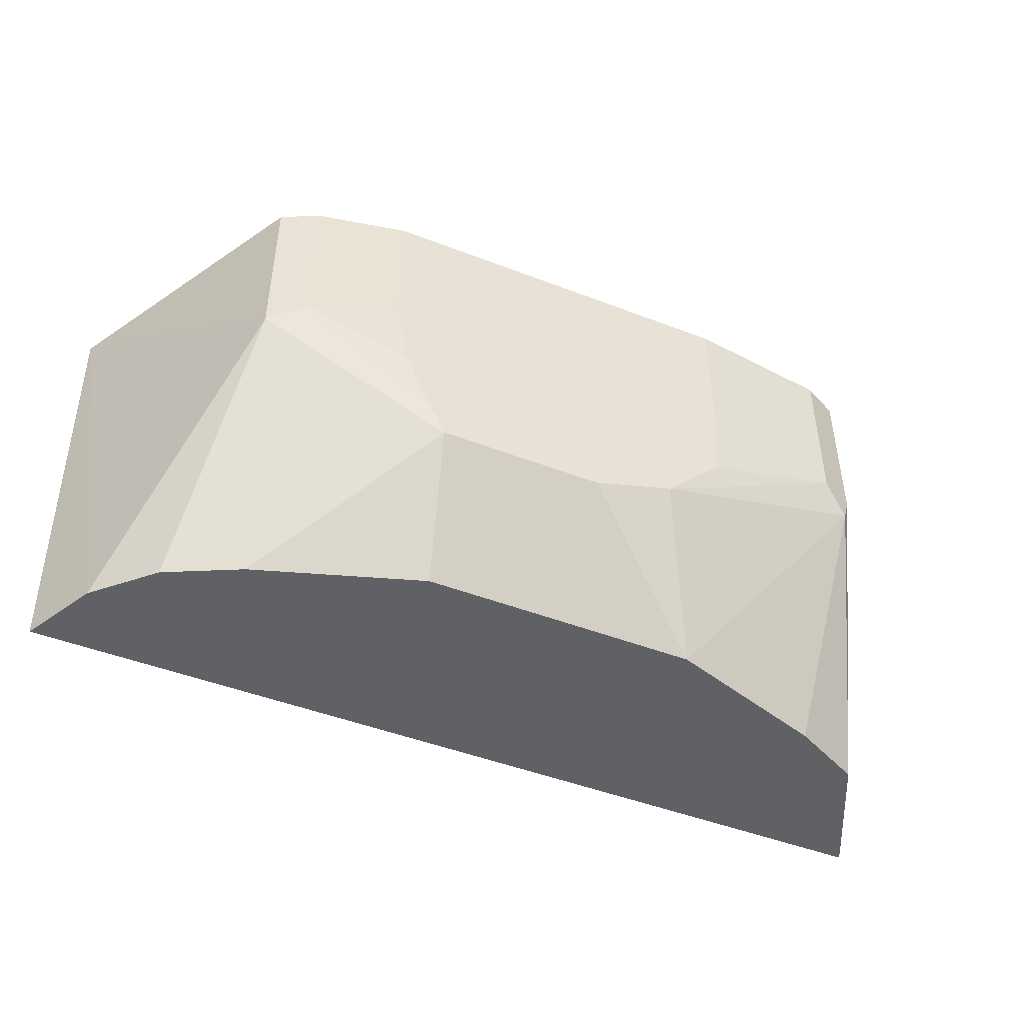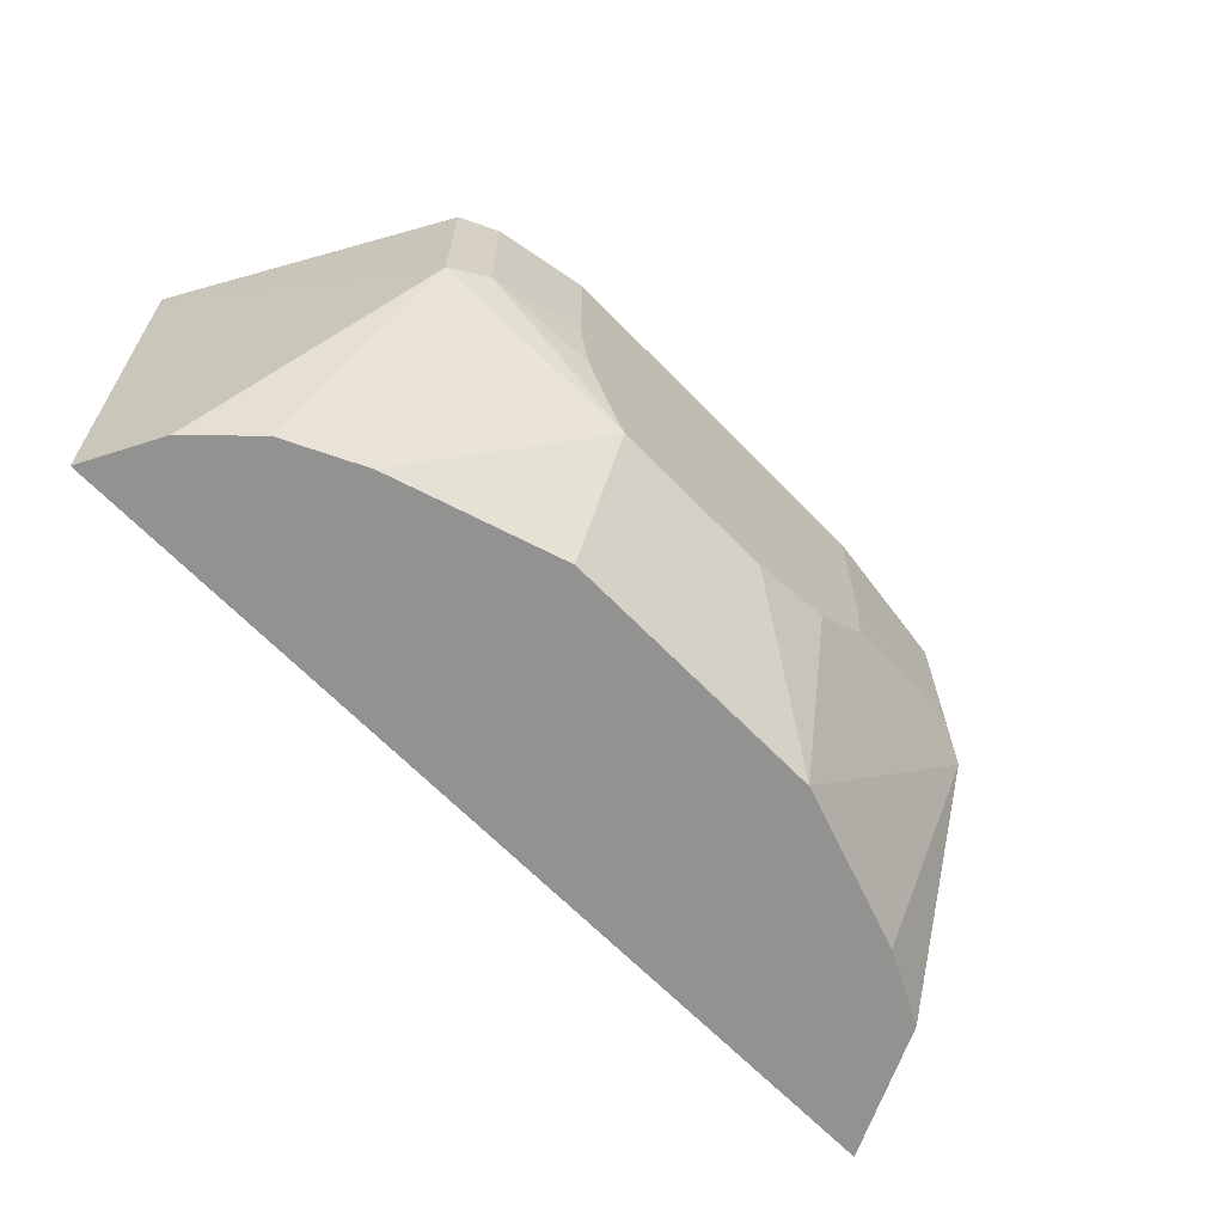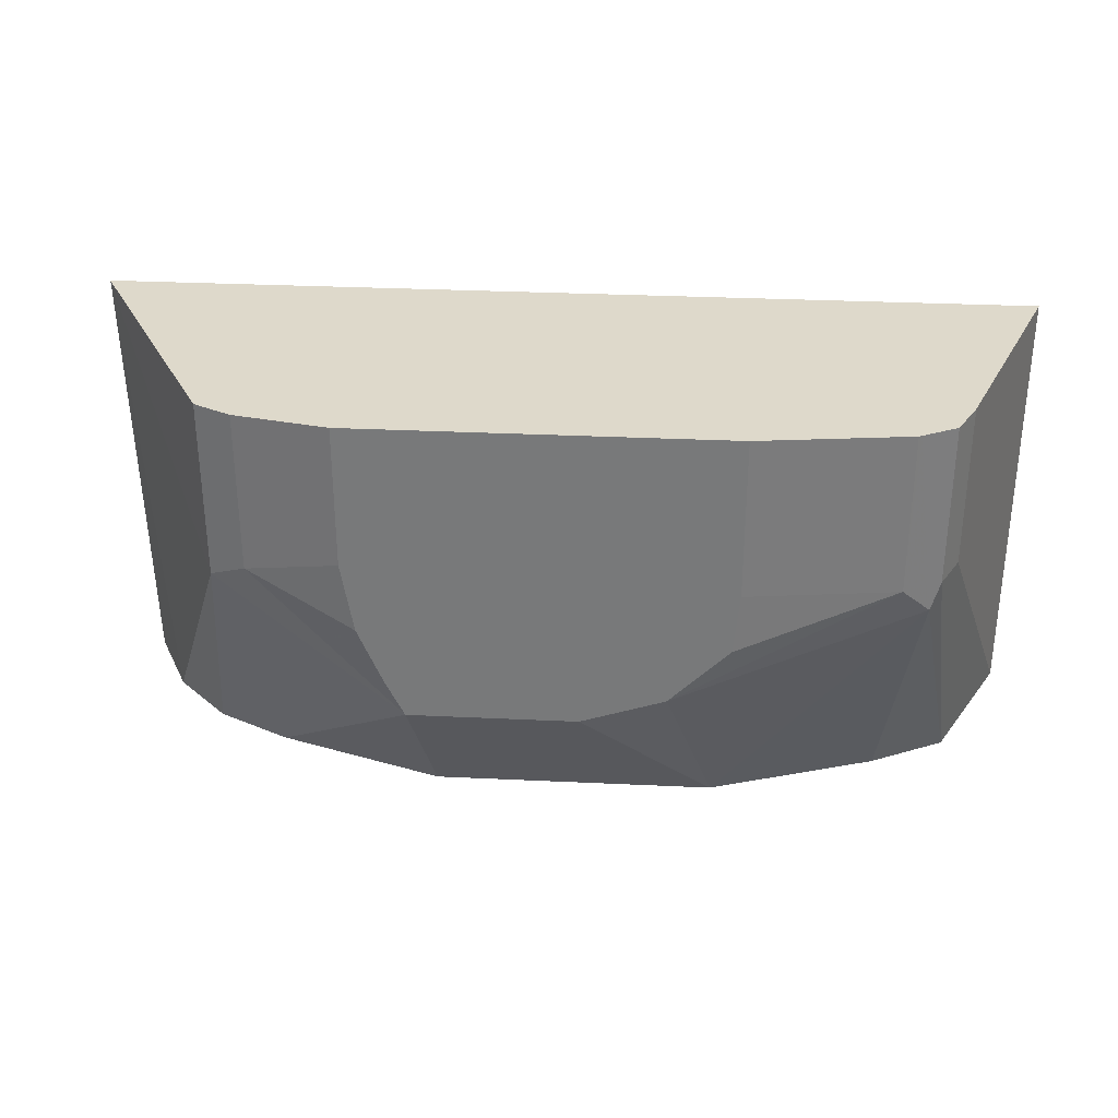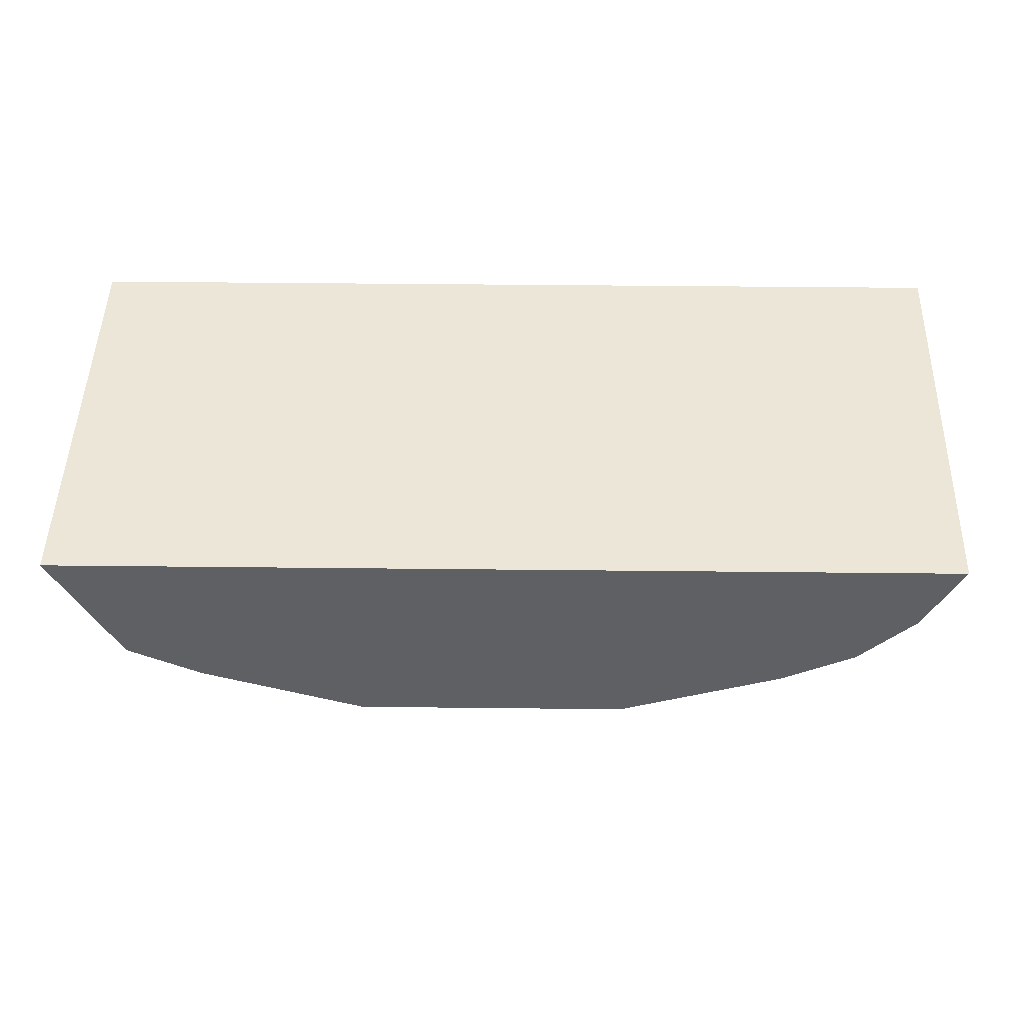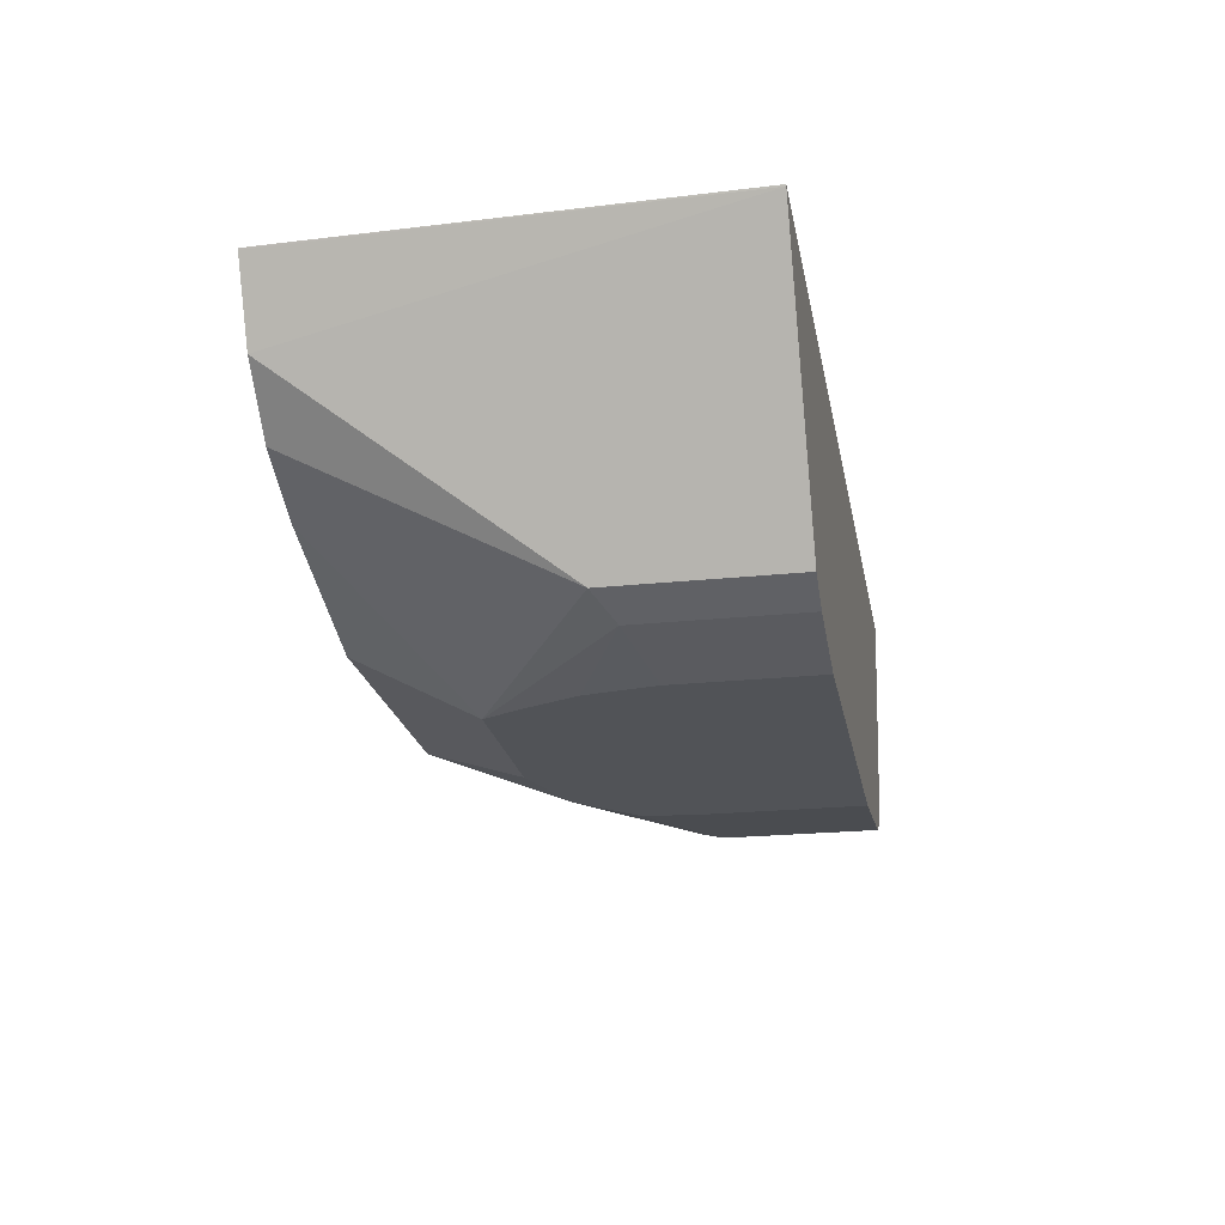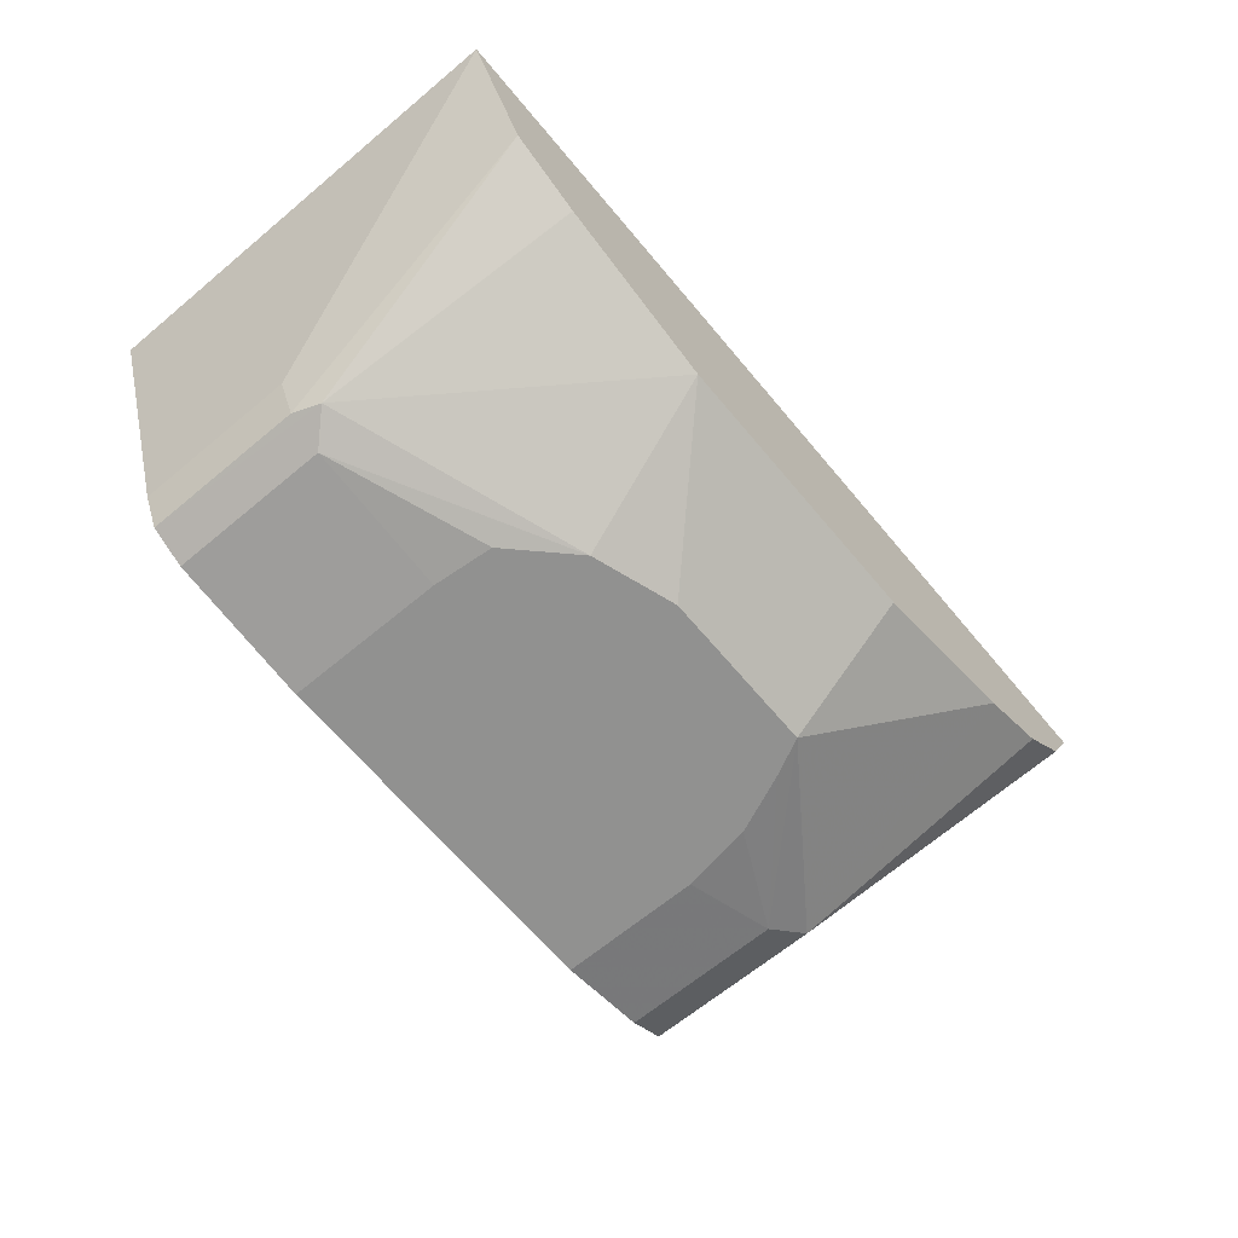
<metadata>
{"format":"obj","ext":"obj","renderer":"f3d","projection":"perspective","resolution":1024,"background":"white","views":[{"elev":-46.7,"azim":156.3,"up":"+Y"},{"elev":-66.3,"azim":134.2,"up":"+Y"},{"elev":31.8,"azim":-176.2,"up":"+Y"},{"elev":46.4,"azim":0.7,"up":"+Z"},{"elev":-22.2,"azim":100.5,"up":"+Z"},{"elev":-65.9,"azim":-50.1,"up":"+Z"}]}
</metadata>
<code>
v -0.1297 0.09916 -0.1388
v -0.1297 0.2572 -0.1388
v -0.09954 0.1991 -0.219
v -0.1262 0.09916 -0.1458
v 0.1994 0.09916 -0.1388
v -0.09954 0.2572 -0.219
v 0.2034 0.2572 -0.1388
v -0.09348 0.2572 -0.2312
v -0.09289 0.1991 -0.2323
v -0.1062 0.09916 -0.1858
v 0.1993 0.09916 -0.139
v 0.2032 0.2572 -0.1394
v -0.09289 0.2572 -0.2323
v -0.0896 0.1892 -0.234
v -0.07992 0.09916 -0.199
v 0.1991 0.09916 -0.1394
v 0.1894 0.09916 -0.1589
v 0.1858 0.09916 -0.1659
v 0.1527 0.1925 -0.2323
v 0.1527 0.2572 -0.2323
v -0.08076 0.2572 -0.2384
v -0.07962 0.1991 -0.2389
v -0.003296 0.156 -0.2456
v -0.01989 0.09916 -0.219
v -0.07962 0.09916 -0.1991
v 0.1659 0.09916 -0.1858
v 0.1402 0.09916 -0.1987
v 0.1394 0.09916 -0.1991
v 0.08627 0.146 -0.2456
v 0.1394 0.1991 -0.2389
v 0.1394 0.2572 -0.2389
v -0.07962 0.2572 -0.2389
v -0.02654 0.1991 -0.2456
v -0.02446 0.1771 -0.2456
v 0.02657 0.146 -0.2456
v 0.07965 0.09916 -0.219
v 0.09292 0.1593 -0.2456
v 0.1019 0.1802 -0.2456
v 0.1062 0.2057 -0.2456
v 0.1062 0.2572 -0.2456
v -0.02654 0.2572 -0.2456
f 19 27 28
f 21 32 22
f 19 31 20
f 19 30 31
f 19 29 30
f 19 28 29
f 19 26 27
f 14 21 22
f 14 25 15
f 14 24 25
f 14 23 24
f 14 22 23
f 22 32 41
f 13 21 14
f 12 19 20
f 12 18 19
f 18 26 19
f 22 41 33
f 23 40 39
f 22 34 23
f 30 40 31
f 30 39 40
f 30 38 39
f 30 37 38
f 29 37 30
f 28 36 29
f 24 29 36
f 22 33 34
f 12 17 18
f 23 29 35
f 23 37 29
f 23 38 37
f 23 39 38
f 23 41 40
f 23 33 41
f 23 34 33
f 23 35 24
f 12 16 17
f 24 35 29
f 10 14 15
f 1 11 5
f 1 16 11
f 1 17 16
f 1 18 17
f 1 26 18
f 1 27 26
f 1 28 27
f 1 5 7
f 1 24 36
f 1 15 25
f 1 10 15
f 1 4 10
f 1 3 4
f 1 6 3
f 1 2 6
f 11 16 12
f 1 25 24
f 1 7 2
f 1 36 28
f 2 12 20
f 9 14 10
f 2 7 12
f 9 13 14
f 8 13 9
f 5 12 7
f 5 11 12
f 3 9 10
f 3 8 9
f 3 6 8
f 3 10 4
f 2 8 6
f 2 13 8
f 2 21 13
f 2 32 21
f 2 41 32
f 2 40 41
f 2 31 40
f 2 20 31

</code>
